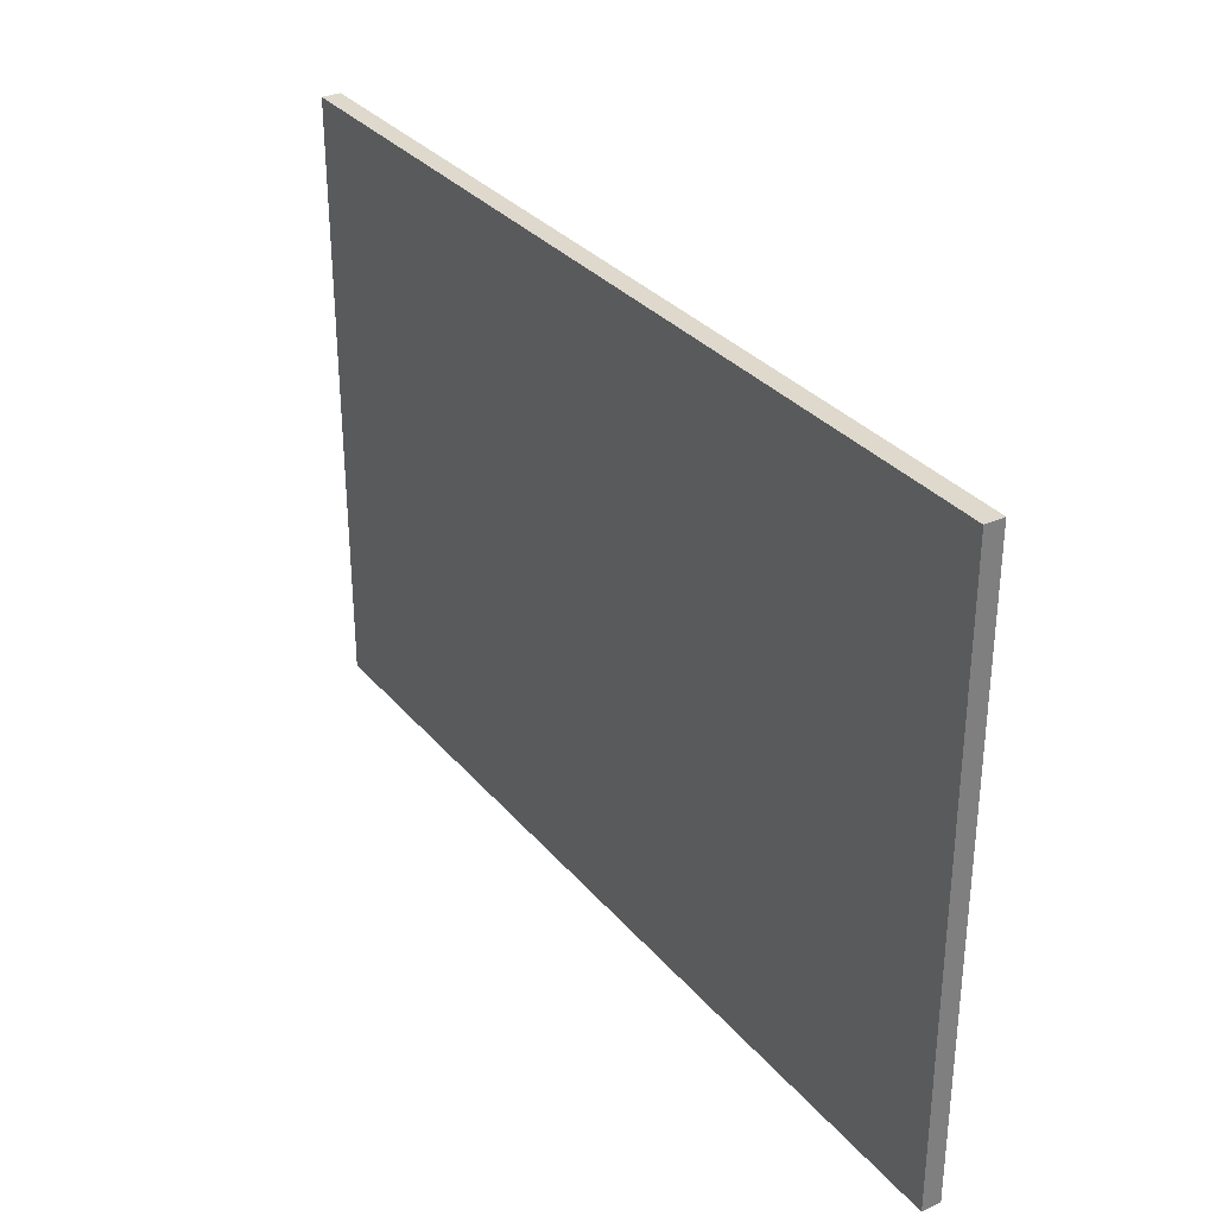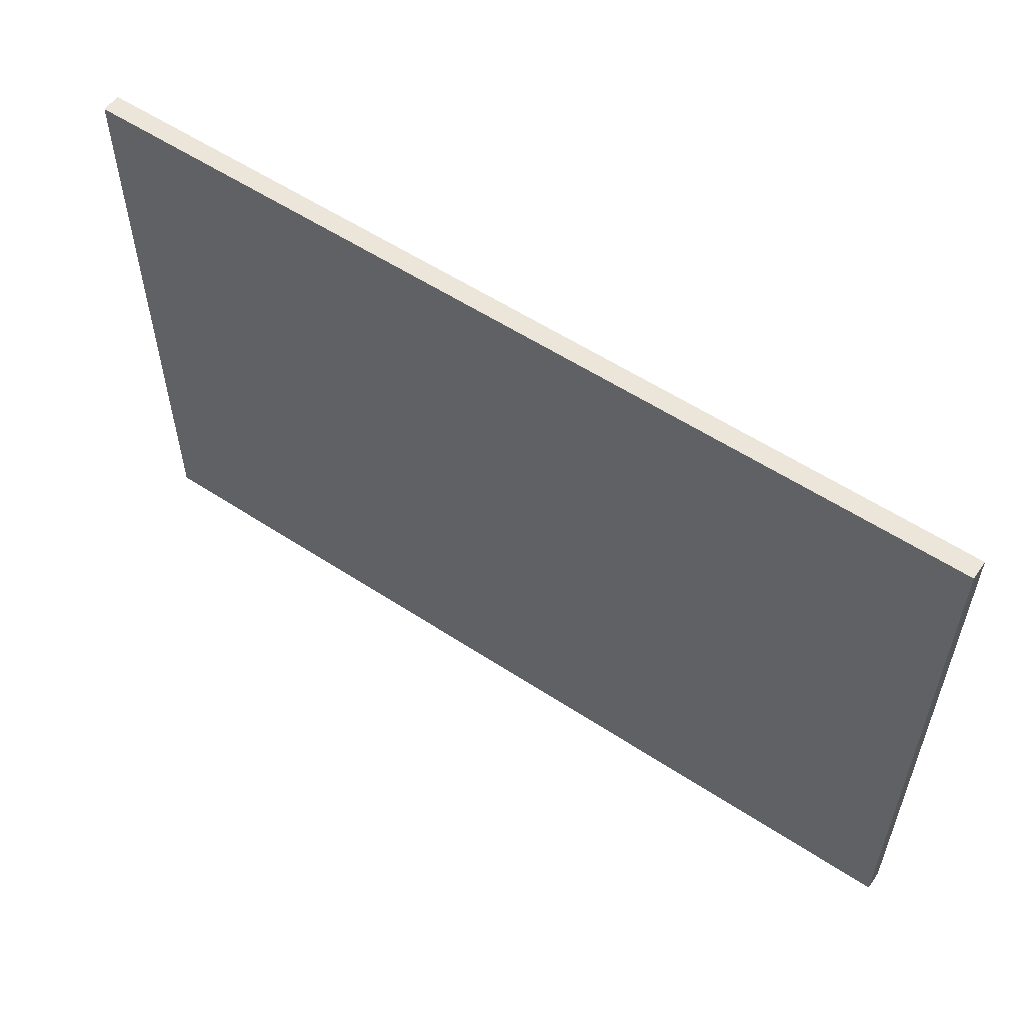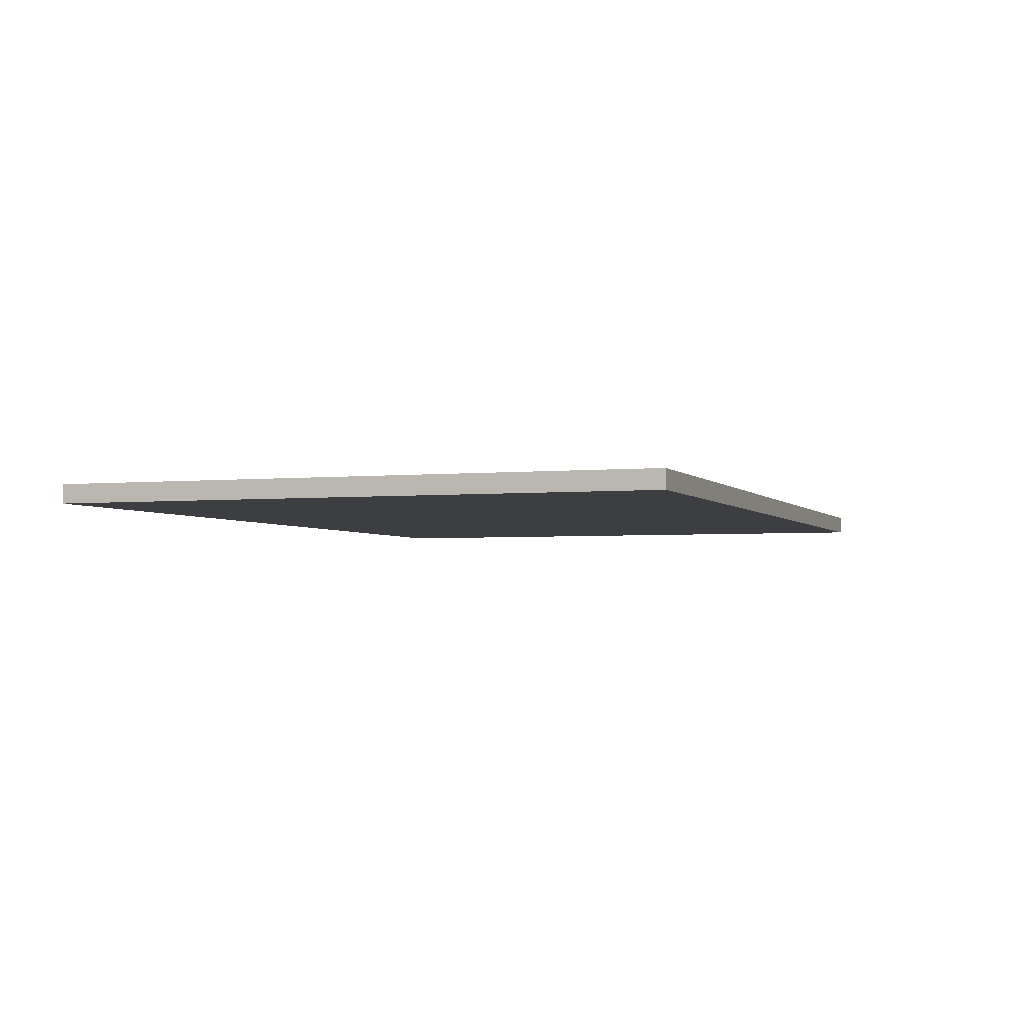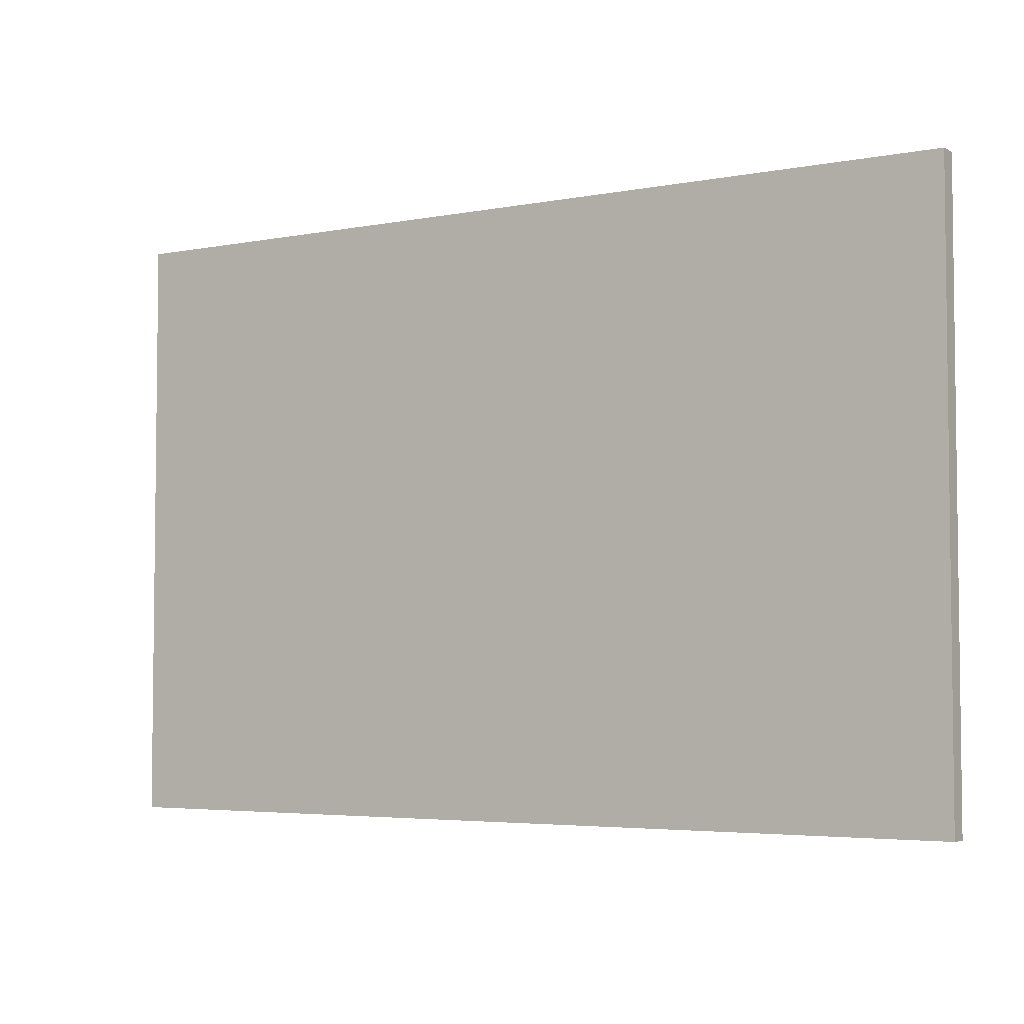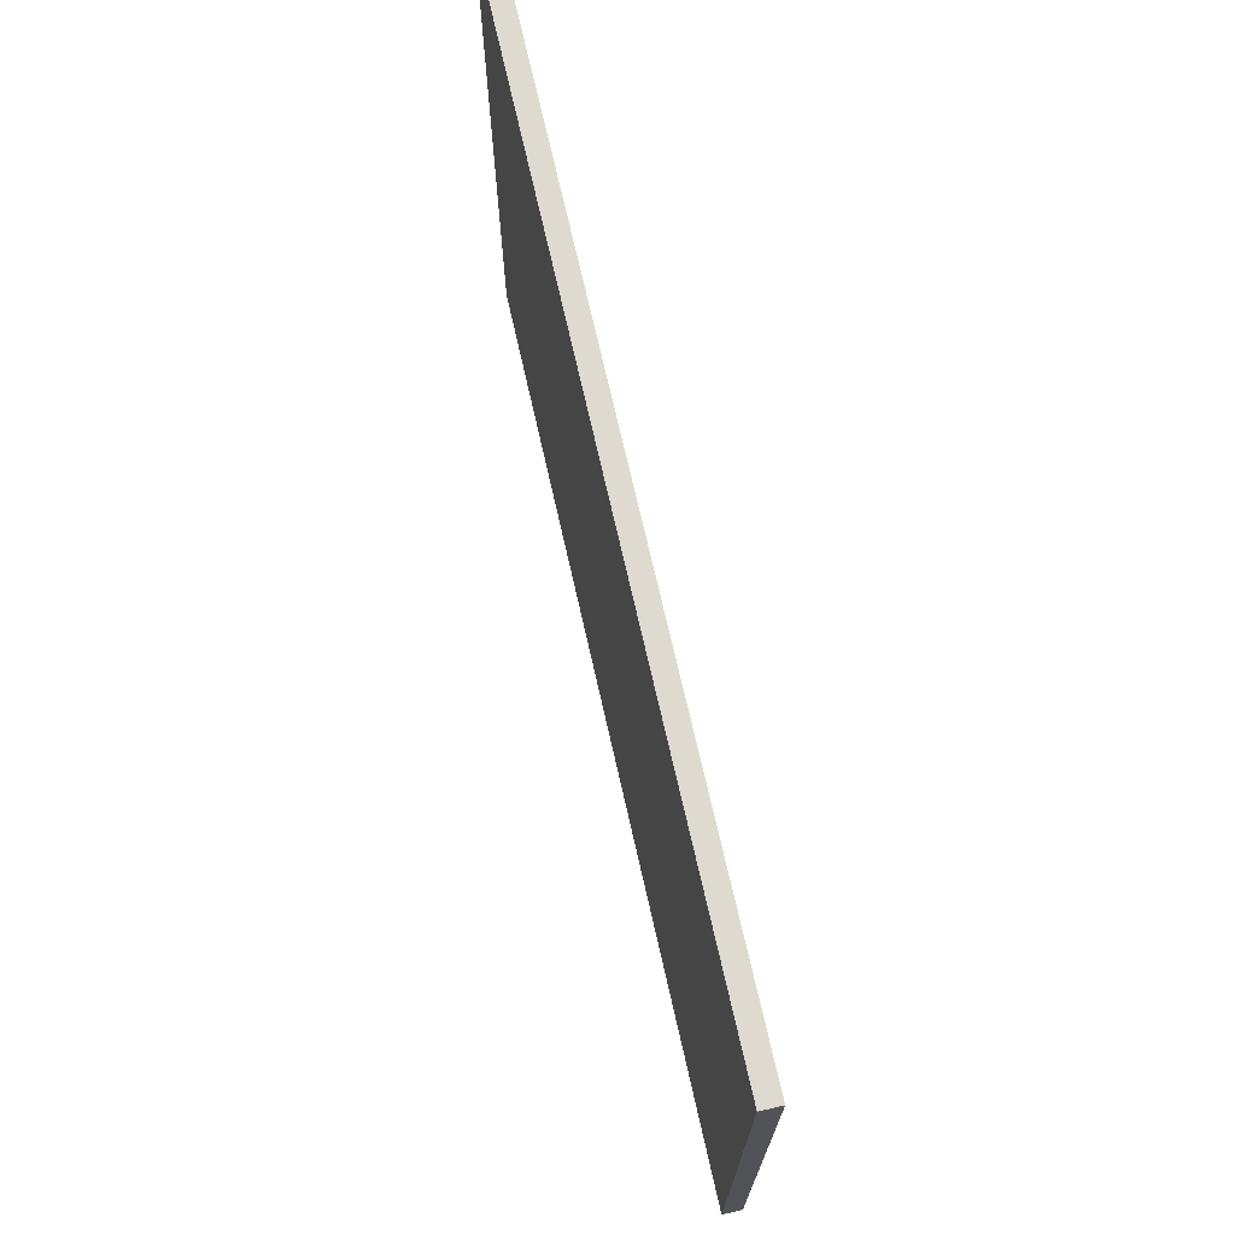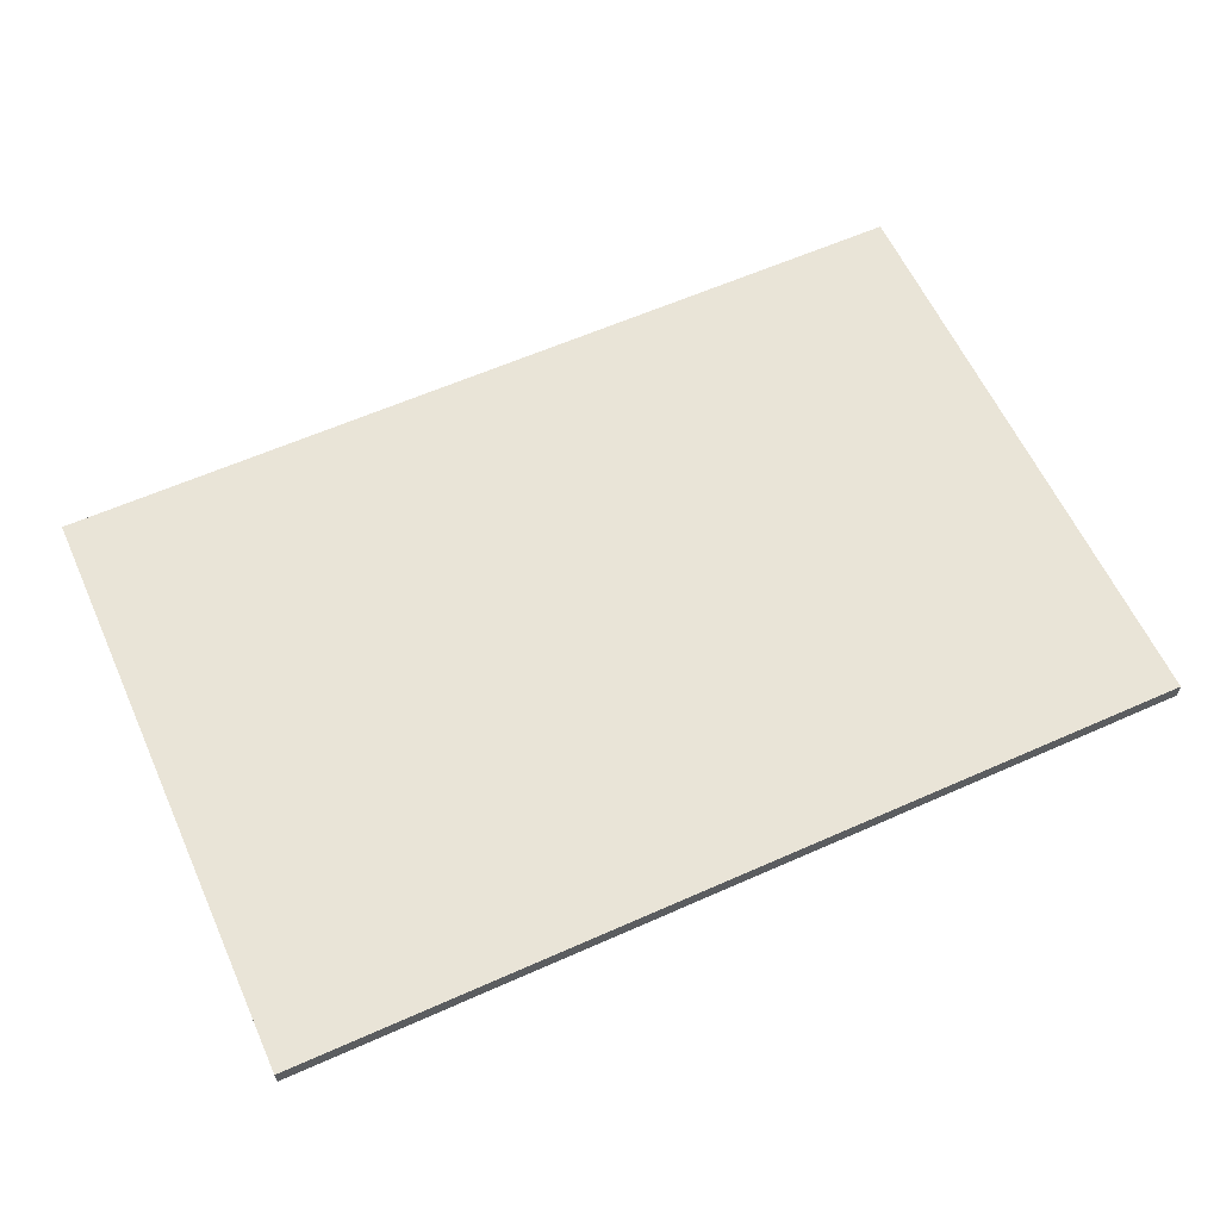
<metadata>
{"format":"obj","ext":"obj","renderer":"f3d","projection":"perspective","resolution":1024,"background":"white","views":[{"elev":31.9,"azim":-123.0,"up":"+Z"},{"elev":56.4,"azim":34.5,"up":"+Z"},{"elev":-3.1,"azim":-70.4,"up":"+Y"},{"elev":-4.3,"azim":-148.0,"up":"+Z"},{"elev":70.8,"azim":-102.7,"up":"+Z"},{"elev":60.8,"azim":155.6,"up":"+Y"}]}
</metadata>
<code>
g pb_Mesh-55192
v 4 0 3
v -2 0 3
v 4 0.125 3
v -2 0.125 3
v -2 0 3
v -2 0 -1
v -2 0.125 3
v -2 0.125 -1
v -2 0 -1
v 4 0 -1
v -2 0.125 -1
v 4 0.125 -1
v 4 0 -1
v 4 0 3
v 4 0.125 -1
v 4 0.125 3
v 4 0.125 3
v -2 0.125 3
v 4 0.125 -1
v -2 0.125 -1
v 4 0 -1
v -2 0 -1
v 4 0 3
v -2 0 3
g pb_Mesh-55192_0
f 3 2 1
f 3 4 2
f 7 6 5
f 7 8 6
f 11 10 9
f 11 12 10
f 15 14 13
f 15 16 14
f 19 18 17
f 19 20 18
f 23 22 21
f 23 24 22

</code>
